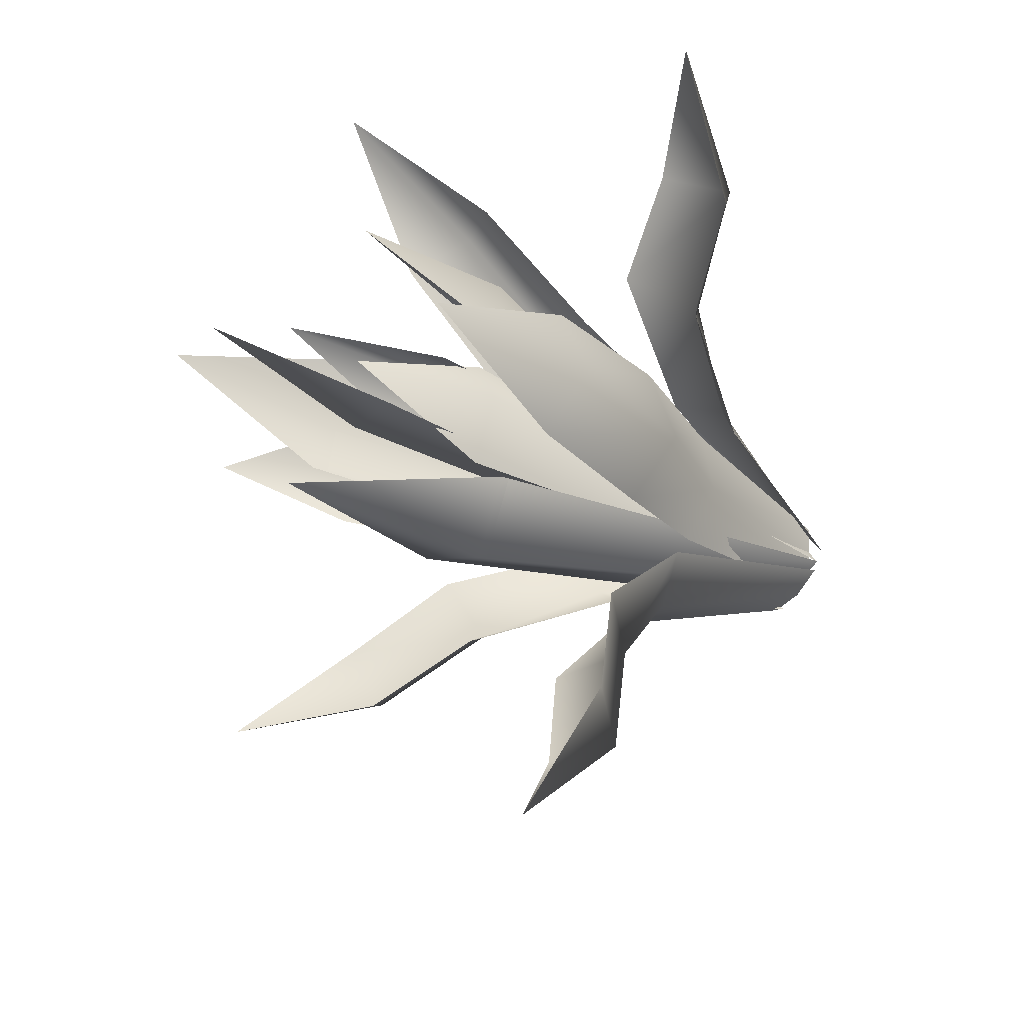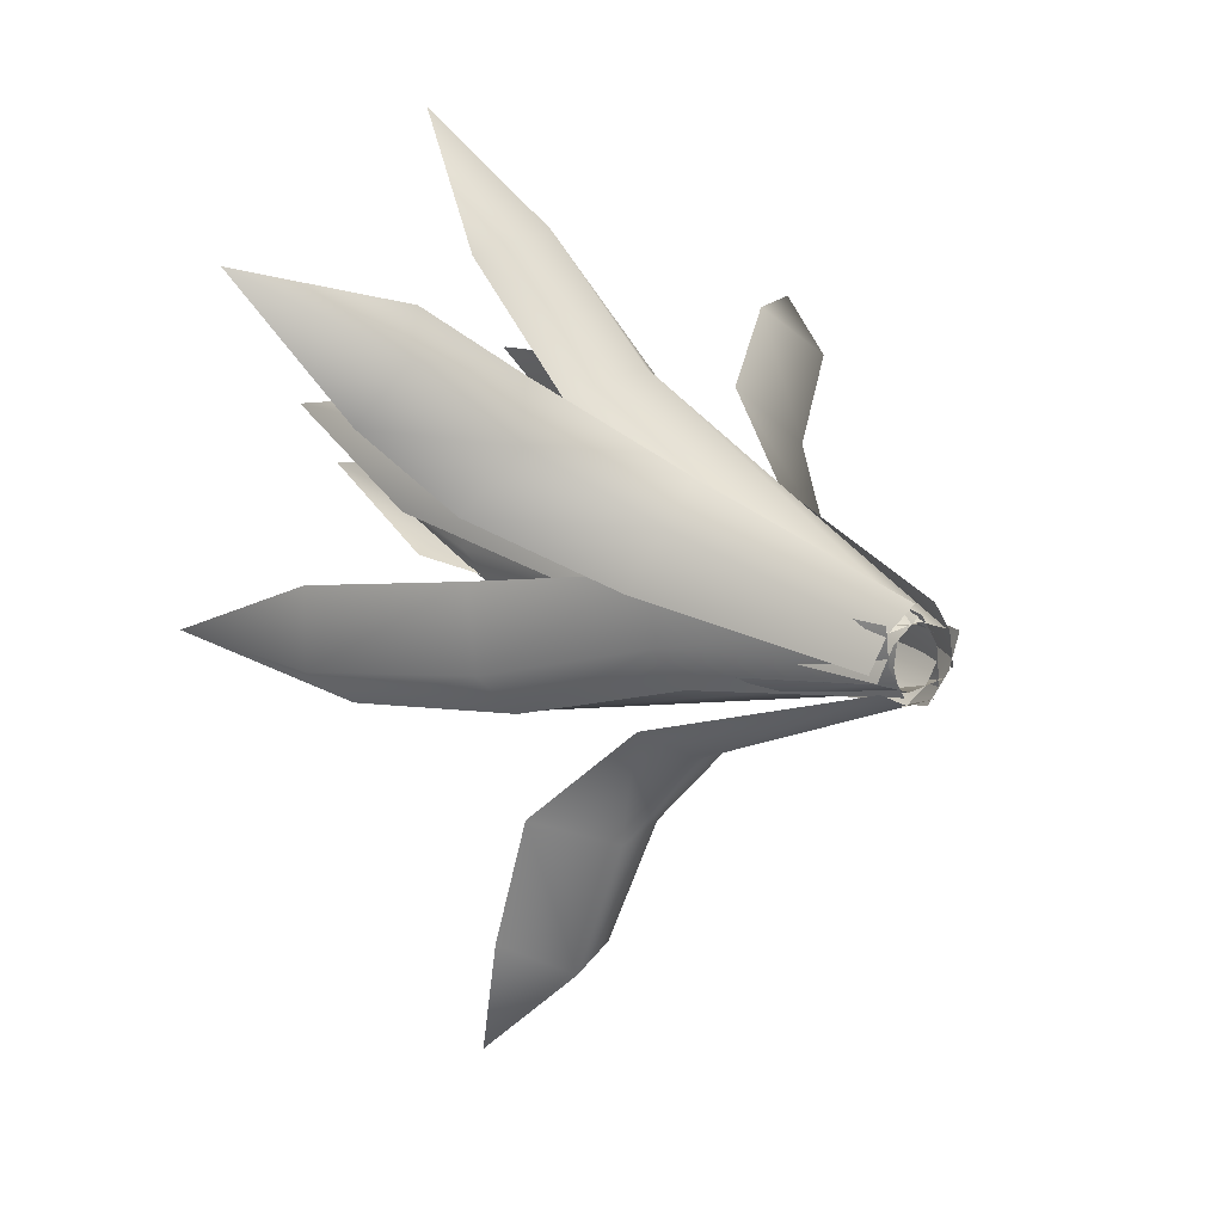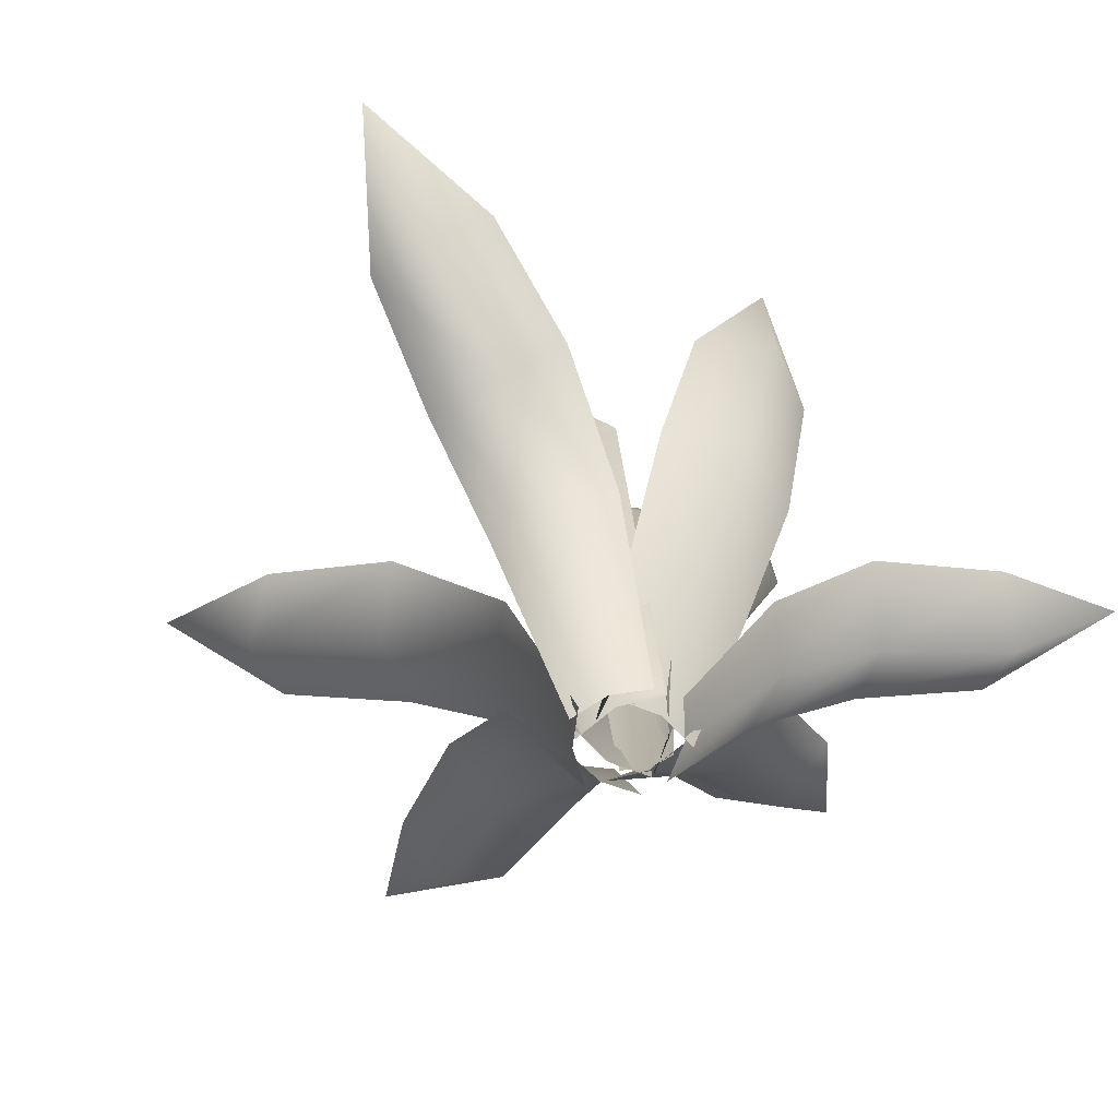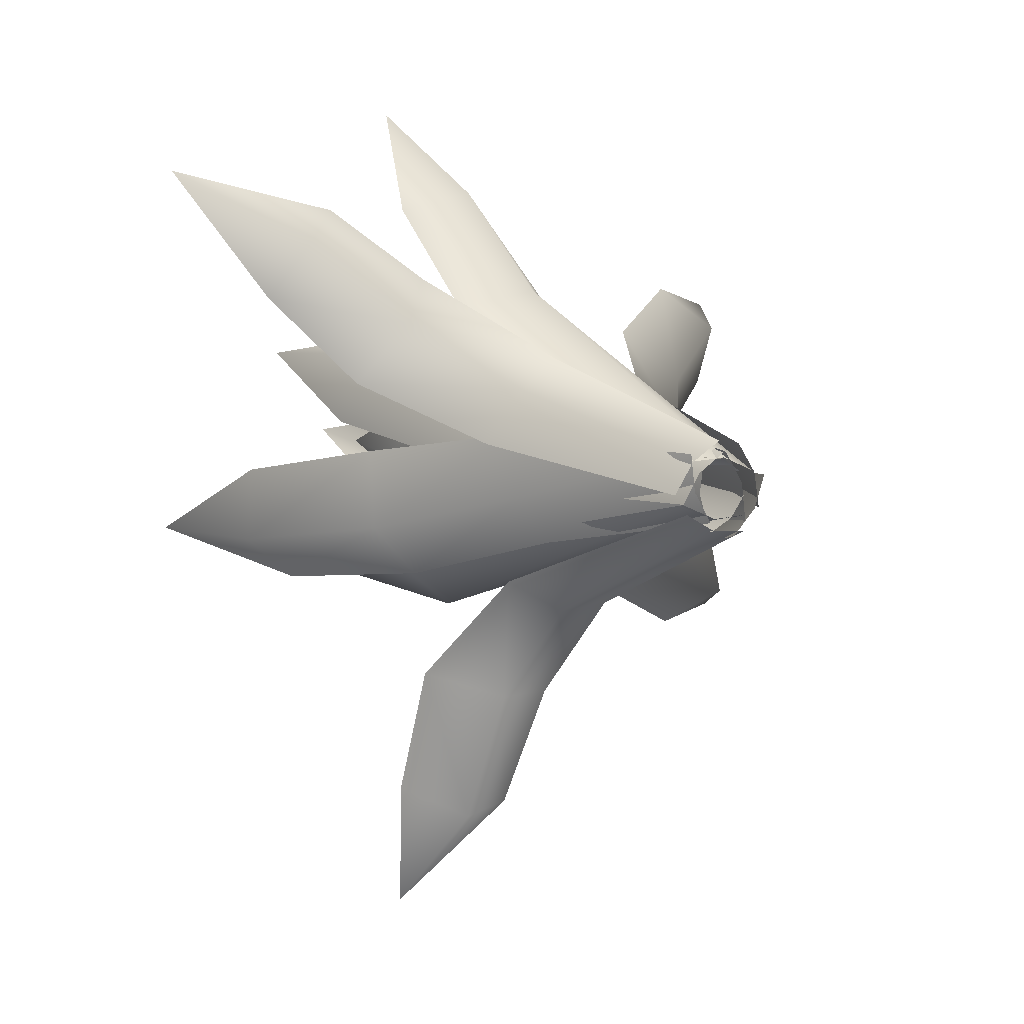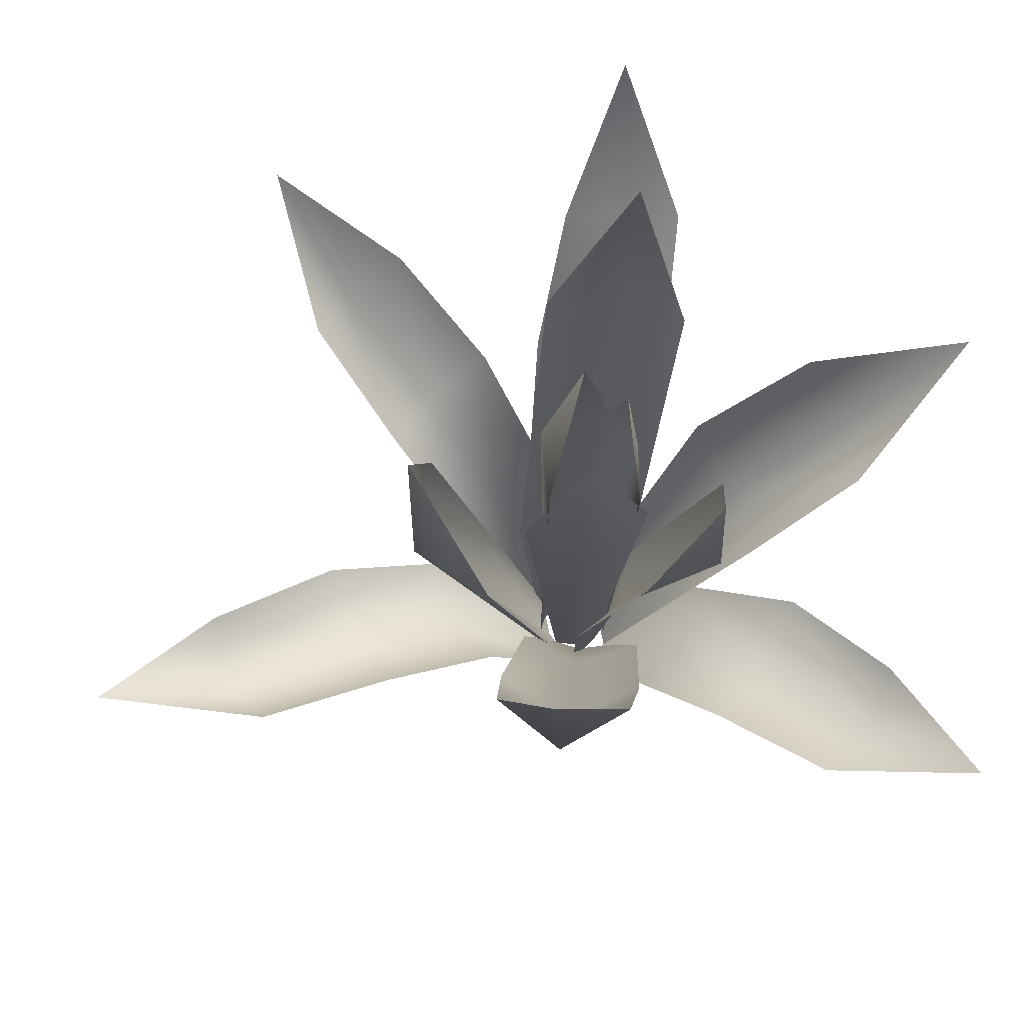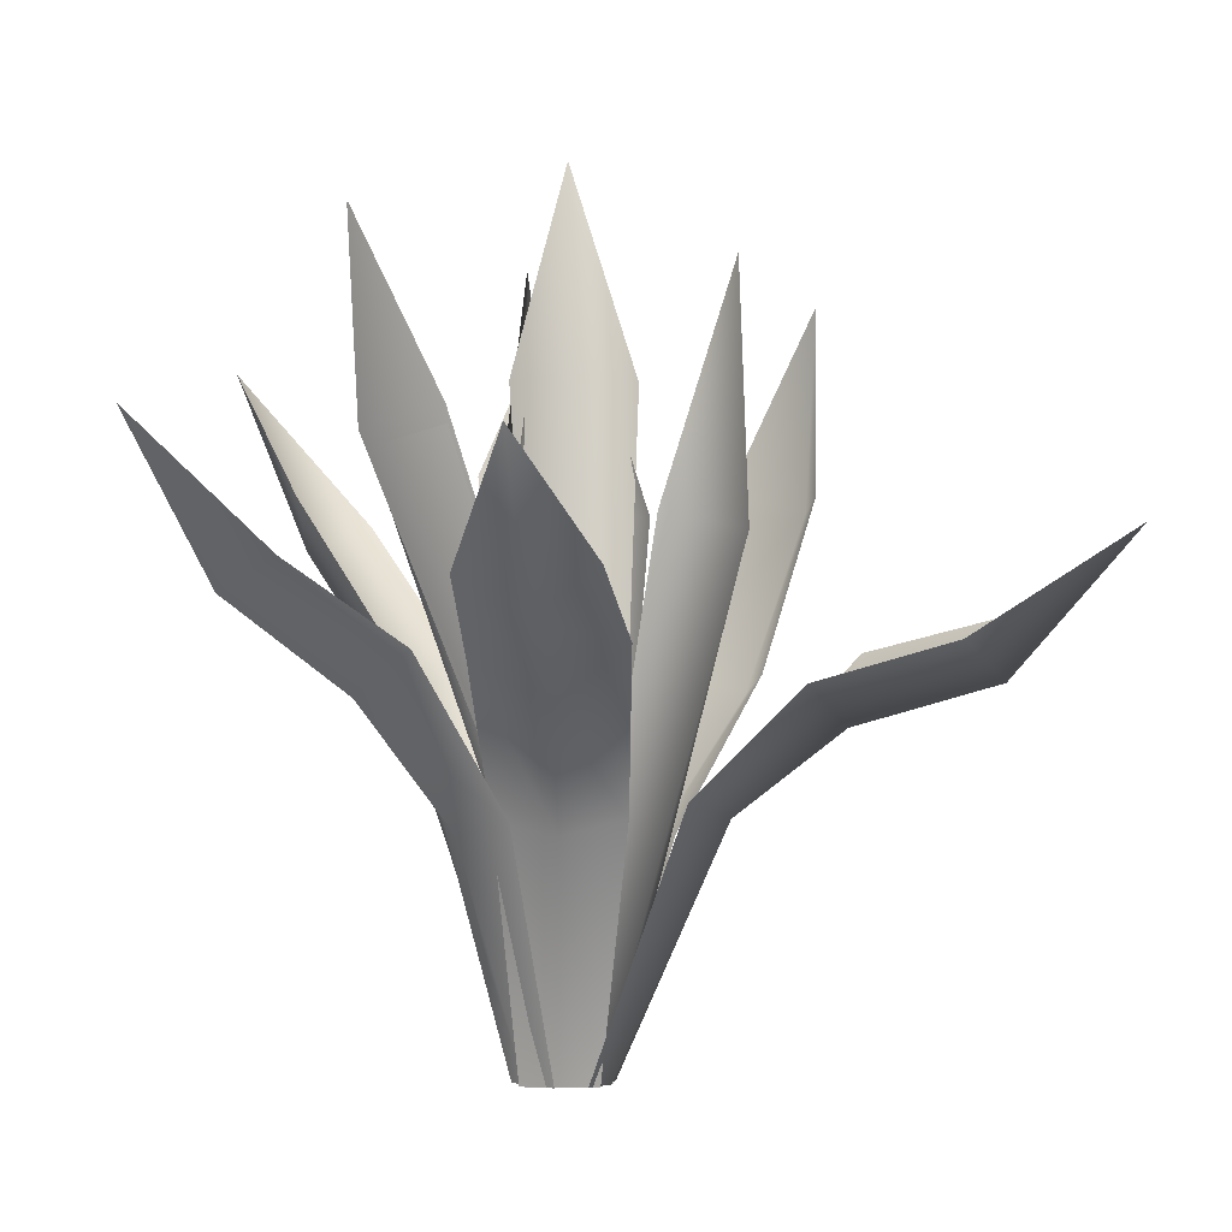
<metadata>
{"format":"obj","ext":"obj","renderer":"f3d","projection":"perspective","resolution":1024,"background":"white","views":[{"elev":-34.4,"azim":-126.4,"up":"+Z"},{"elev":18.9,"azim":-41.9,"up":"+Z"},{"elev":-74.4,"azim":-142.9,"up":"+Y"},{"elev":7.3,"azim":-33.6,"up":"+Z"},{"elev":72.0,"azim":-104.0,"up":"+Y"},{"elev":-3.1,"azim":124.6,"up":"+Y"}]}
</metadata>
<code>
o sholazar_aloeb
v -0.1222 -0.2165 0.07993
v -0.1889 -0.2165 -0.02586
v -0.2846 0.524 -0.04324
v -0.135 1.547 -0.2222
v -0.09532 -0.2167 -0.06932
v -0.1199 -0.2167 0.007285
v -0.1537 2.12 0.004055
v -0.3 1.577 -0.01098
v -0.1699 1.555 0.2227
v -0.1087 -0.2167 0.08697
v -0.1831 1.731 0.1801
v -0.09556 -0.2162 0.1333
v -0.01222 -0.2162 0.1225
v -0.003406 2.34 0.1594
v 0.02716 1.728 0.2293
v 0.1556 1.733 0.05597
v 0.05817 -0.2162 0.07665
v -0.1943 0.5157 0.1506
v 0.0008032 0.5247 0.2406
v -0.1786 1.719 0.4836
v -0.01644 -0.2165 0.1455
v -0.1222 -0.2165 0.07889
v -0.4405 1.652 0.4085
v -0.4383 2.289 0.3775
v -0.4799 1.674 0.1351
v -0.2846 0.524 -0.04451
v -0.1889 -0.2165 -0.02689
v 0.2101 1.532 -0.4846
v 0.1037 -0.2165 -0.08065
v -0.05018 -0.2165 -0.08816
v -0.05391 2.334 -0.6036
v -0.08662 1.488 -0.6194
v -0.331 1.559 -0.408
v -0.1922 -0.2165 -0.02848
v -0.1922 -0.2165 -0.02744
v -0.05018 -0.2165 -0.08712
v -0.08662 1.488 -0.6179
v -0.331 1.559 -0.4066
v 0.1037 -0.2165 -0.07961
v 0.2101 1.532 -0.4831
v -0.05391 2.334 -0.6021
v 0.02732 1.728 0.2285
v -0.01207 -0.2162 0.1216
v -0.183 1.731 0.1792
v -0.09541 -0.2162 0.1324
v 0.05833 -0.2162 0.07577
v 0.1558 1.733 0.05508
v -0.003252 2.34 0.1586
v -0.2989 1.577 -0.01084
v -0.1188 -0.2167 0.007421
v -0.1339 1.547 -0.222
v -0.09421 -0.2167 -0.06919
v -0.1076 -0.2167 0.0871
v -0.1688 1.555 0.2229
v -0.1526 2.12 0.004191
v 0.137 1.976 0.1258
v 0.07921 -0.216 -0.01223
v 0.02164 -0.216 -0.08834
v -0.003094 2.677 0.0003989
v 0.07282 1.98 -0.1167
v -0.1767 1.98 -0.1523
v -0.06313 -0.2161 -0.132
v 0.07231 1.98 -0.1159
v 0.02113 -0.216 -0.08753
v 0.1365 1.976 0.1266
v 0.0787 -0.216 -0.01143
v -0.00361 2.677 0.001202
v -0.1772 1.98 -0.1515
v -0.06365 -0.2161 -0.1312
v -0.3842 0.5266 -0.06482
v -0.1417 -0.2181 0.01452
v -0.158 -0.2176 0.1484
v -0.3877 0.5835 0.1648
v -0.7167 1.009 -0.2073
v -0.6767 1.101 0.07557
v -0.9415 1.614 -0.3022
v -0.8803 1.688 -0.03707
v -0.9635 2.303 -0.3308
v -0.7246 1.645 -0.4723
v -0.5036 1.063 -0.4041
v -0.2388 0.5522 -0.2464
v -0.0697 -0.218 -0.09981
v 0.1682 0.5684 0.07018
v 0.1675 0.5772 -0.1636
v 0.5839 1.854 0.03623
v 0.08633 -0.2164 -0.1001
v 0.06931 -0.2165 0.03452
v 0.6439 1.786 0.319
v 0.6465 2.487 0.366
v 0.4103 1.827 0.4969
v 0.01724 0.5783 0.2485
v -0.004171 -0.2164 0.1486
v -0.01214 -0.2164 0.1289
v 0.1124 -0.2164 0.07652
v 0.2329 1.171 0.54
v 0.003835 1.004 0.6716
v 0.01239 1.482 1.049
v 0.2146 1.645 0.9252
v -0.003828 2.1 1.376
v -0.2393 1.58 0.981
v -0.2735 1.096 0.6058
v -0.1471 -0.2164 0.1223
v 0.1115 -0.2164 0.07703
v -0.01303 -0.2164 0.1294
v 0.002698 1.004 0.6721
v 0.2318 1.17 0.5406
v 0.01121 1.481 1.05
v 0.2134 1.645 0.9258
v -0.148 -0.2164 0.1228
v -0.2746 1.095 0.6063
v -0.2405 1.579 0.9815
v -0.00508 2.099 1.377
v 0.127 -0.2162 -0.06237
v 0.1704 -0.2159 0.05835
v 0.3876 0.6015 0.003764
v 0.3365 0.5548 -0.2093
v 0.7308 1.073 -0.1605
v 0.6533 0.9351 -0.4077
v 1.114 1.295 -0.3935
v 1.07 1.163 -0.6243
v 1.387 1.671 -0.7799
v 0.8962 1.317 -0.7617
v 0.4869 1.12 -0.579
v 0.1712 0.6087 -0.3517
v 0.03627 -0.216 -0.1532
v 0.08338 -0.2164 -0.1019
v 0.06636 -0.2165 0.03271
v 0.1652 0.5684 0.06858
v 0.1646 0.5772 -0.1652
v 0.6406 1.787 0.3173
v 0.5807 1.854 0.03449
v -0.007121 -0.2164 0.1467
v 0.01425 0.5783 0.2468
v 0.407 1.827 0.4951
v 0.643 2.487 0.3642
v -0.159 -0.2176 0.1488
v -0.1426 -0.2181 0.01496
v -0.3853 0.5264 -0.06426
v -0.3889 0.5833 0.1654
v -0.7179 1.009 -0.2067
v -0.6778 1.101 0.07614
v -0.9427 1.613 -0.3016
v -0.8815 1.688 -0.03647
v -0.9648 2.303 -0.3302
v -0.7259 1.645 -0.4717
v -0.5048 1.063 -0.4035
v -0.2399 0.552 -0.2458
v -0.07065 -0.218 -0.09938
v -0.1296 0.6072 -0.5238
v -0.05459 -0.2161 -0.1292
v -0.1728 -0.2159 -0.06444
v -0.3218 0.6865 -0.4038
v -0.21 0.883 -0.8925
v -0.4278 1.117 -0.8149
v -0.2961 1.012 -1.384
v -0.4794 1.219 -1.285
v -0.3349 1.471 -1.824
v -0.04758 1.132 -1.378
v 0.06516 1.008 -0.9193
v 0.1021 0.6549 -0.5192
v 0.0801 -0.2159 -0.1385
v -0.1737 -0.2159 -0.06496
v -0.05551 -0.2161 -0.1297
v -0.1307 0.6067 -0.5244
v -0.323 0.686 -0.4043
v -0.2111 0.8821 -0.8926
v -0.4289 1.116 -0.815
v -0.2972 1.011 -1.384
v -0.4805 1.218 -1.285
v 0.07919 -0.2159 -0.139
v 0.1009 0.6544 -0.5197
v 0.06404 1.008 -0.9194
v -0.04872 1.131 -1.378
v -0.3361 1.47 -1.824
v -0.4043 0.4736 0.3396
v -0.1489 -0.2156 0.1201
v -0.03309 -0.2152 0.1892
v -0.2081 0.562 0.446
v -0.6685 0.8198 0.5734
v -0.4813 1.035 0.7262
v -1.017 0.924 0.8797
v -0.8308 1.118 0.9861
v -1.339 1.409 1.132
v -1.131 1.054 0.6682
v -0.8145 0.9613 0.3486
v -0.5199 0.5252 0.1417
v -0.2252 -0.2153 0.008891
v -0.03407 -0.2152 0.1888
v -0.1498 -0.2156 0.1197
v -0.4054 0.4733 0.339
v -0.2092 0.5616 0.4454
v -0.6695 0.8192 0.5727
v -0.4823 1.034 0.7255
v -1.019 0.9234 0.8791
v -0.8319 1.118 0.9854
v -0.2262 -0.2153 0.008504
v -0.521 0.5248 0.1412
v -0.8155 0.9607 0.3479
v -1.132 1.053 0.6676
v -1.34 1.408 1.131
v 0.375 0.5541 0.1493
v 0.125 -0.2164 0.069
v 0.1476 -0.2163 -0.05742
v 0.3976 0.5978 -0.06876
v 0.6885 0.9686 0.2978
v 0.7289 1.108 0.04696
v 1.099 1.272 0.4839
v 1.102 1.372 0.2478
v 1.45 1.802 0.5543
v 0.9651 1.453 0.6462
v 0.5387 1.141 0.491
v 0.2355 0.6202 0.3147
v 0.05341 -0.2161 0.1743
v 0.1468 -0.2163 -0.05797
v 0.1242 -0.2164 0.06845
v 0.374 0.5548 0.1487
v 0.3967 0.5985 -0.06939
v 0.6879 0.9699 0.2973
v 0.7283 1.109 0.04642
v 1.098 1.273 0.4833
v 1.102 1.373 0.2472
v 1.449 1.803 0.5537
v 0.9644 1.454 0.6457
v 0.538 1.142 0.4905
v 0.2345 0.621 0.3141
v 0.05259 -0.2161 0.1738
v 0.3887 0.6011 0.003207
v 0.1714 -0.2159 0.05786
v 0.128 -0.2162 -0.06285
v 0.3377 0.5544 -0.2099
v 0.7316 1.072 -0.1609
v 0.654 0.934 -0.4081
v 1.115 1.294 -0.394
v 1.071 1.162 -0.6247
v 1.388 1.67 -0.7803
v 0.03726 -0.216 -0.1537
v 0.1723 0.6082 -0.3522
v 0.4877 1.119 -0.5794
v 0.8972 1.316 -0.7622
v -0.4405 1.652 0.4099
v -0.1786 1.719 0.485
v 0.0008025 0.5247 0.2419
v -0.4383 2.289 0.379
v -0.4799 1.674 0.1365
v -0.1943 0.5157 0.1519
v -0.01644 -0.2165 0.1466
g Geoset0
f 1 2 3
f 4 5 6
f 7 8 9
f 6 10 9
f 9 8 6
f 6 8 4
f 7 4 8
f 11 12 13
f 14 15 16
f 13 17 16
f 16 15 13
f 13 15 11
f 14 11 15
f 18 19 20
f 21 19 18
f 18 22 21
f 20 23 18
f 24 23 20
f 24 25 23
f 18 23 25
f 25 26 18
f 22 18 26
f 26 27 22
f 28 29 30
f 31 32 33
f 30 34 33
f 33 32 30
f 30 32 28
f 31 28 32
f 35 36 37
f 37 38 35
f 36 39 40
f 40 37 36
f 40 41 37
f 37 41 38
f 42 43 44
f 45 44 43
f 46 43 47
f 42 47 43
f 42 48 47
f 44 48 42
f 49 50 51
f 52 51 50
f 53 50 54
f 49 54 50
f 49 55 54
f 51 55 49
f 56 57 58
f 59 60 61
f 58 62 61
f 61 60 58
f 58 60 56
f 59 56 60
f 63 64 65
f 66 65 64
f 65 67 63
f 63 67 68
f 63 68 64
f 69 64 68
f 70 71 72
f 72 73 70
f 74 70 73
f 73 75 74
f 76 74 75
f 75 77 76
f 78 76 77
f 78 79 76
f 74 76 79
f 79 80 74
f 70 74 80
f 80 81 70
f 71 70 81
f 81 82 71
f 83 84 85
f 86 84 83
f 83 87 86
f 85 88 83
f 89 88 85
f 89 90 88
f 83 88 90
f 90 91 83
f 87 83 91
f 91 92 87
f 93 94 95
f 95 96 93
f 97 96 95
f 95 98 97
f 99 97 98
f 99 100 97
f 96 97 100
f 100 101 96
f 93 96 101
f 101 102 93
f 103 104 105
f 105 106 103
f 106 105 107
f 107 108 106
f 104 109 110
f 110 105 104
f 105 110 111
f 111 107 105
f 111 112 107
f 107 112 108
f 113 114 115
f 115 116 113
f 116 115 117
f 117 118 116
f 118 117 119
f 119 120 118
f 119 121 120
f 120 121 122
f 120 122 123
f 123 118 120
f 118 123 124
f 124 116 118
f 116 124 125
f 125 113 116
f 126 127 128
f 128 129 126
f 129 128 130
f 130 131 129
f 127 132 133
f 133 128 127
f 128 133 134
f 134 130 128
f 134 135 130
f 130 135 131
f 136 137 138
f 138 139 136
f 139 138 140
f 140 141 139
f 141 140 142
f 142 143 141
f 142 144 143
f 145 144 142
f 145 142 140
f 140 146 145
f 146 140 138
f 138 147 146
f 147 138 137
f 137 148 147
f 149 150 151
f 151 152 149
f 153 149 152
f 152 154 153
f 155 153 154
f 154 156 155
f 157 155 156
f 157 158 155
f 153 155 158
f 158 159 153
f 149 153 159
f 159 160 149
f 150 149 160
f 160 161 150
f 162 163 164
f 164 165 162
f 165 164 166
f 166 167 165
f 167 166 168
f 168 169 167
f 163 170 171
f 171 164 163
f 164 171 172
f 172 166 164
f 166 172 173
f 173 168 166
f 173 174 168
f 168 174 169
f 175 176 177
f 177 178 175
f 179 175 178
f 178 180 179
f 181 179 180
f 180 182 181
f 183 181 182
f 183 184 181
f 179 181 184
f 184 185 179
f 175 179 185
f 185 186 175
f 176 175 186
f 186 187 176
f 188 189 190
f 190 191 188
f 191 190 192
f 192 193 191
f 193 192 194
f 194 195 193
f 189 196 197
f 197 190 189
f 190 197 198
f 198 192 190
f 192 198 199
f 199 194 192
f 199 200 194
f 194 200 195
f 201 202 203
f 203 204 201
f 205 201 204
f 204 206 205
f 207 205 206
f 206 208 207
f 209 207 208
f 209 210 207
f 205 207 210
f 210 211 205
f 201 205 211
f 211 212 201
f 202 201 212
f 212 213 202
f 214 215 216
f 216 217 214
f 217 216 218
f 218 219 217
f 219 218 220
f 220 221 219
f 220 222 221
f 223 222 220
f 223 220 218
f 218 224 223
f 224 218 216
f 216 225 224
f 225 216 215
f 215 226 225
f 227 228 229
f 229 230 227
f 231 227 230
f 230 232 231
f 233 231 232
f 232 234 233
f 235 233 234
f 230 229 236
f 236 237 230
f 232 230 237
f 237 238 232
f 234 232 238
f 238 239 234
f 235 234 239
f 240 241 242
f 240 243 241
f 244 243 240
f 244 240 245
f 242 245 240
f 245 242 246
f 246 1 245
f 3 245 1
f 245 3 244

</code>
